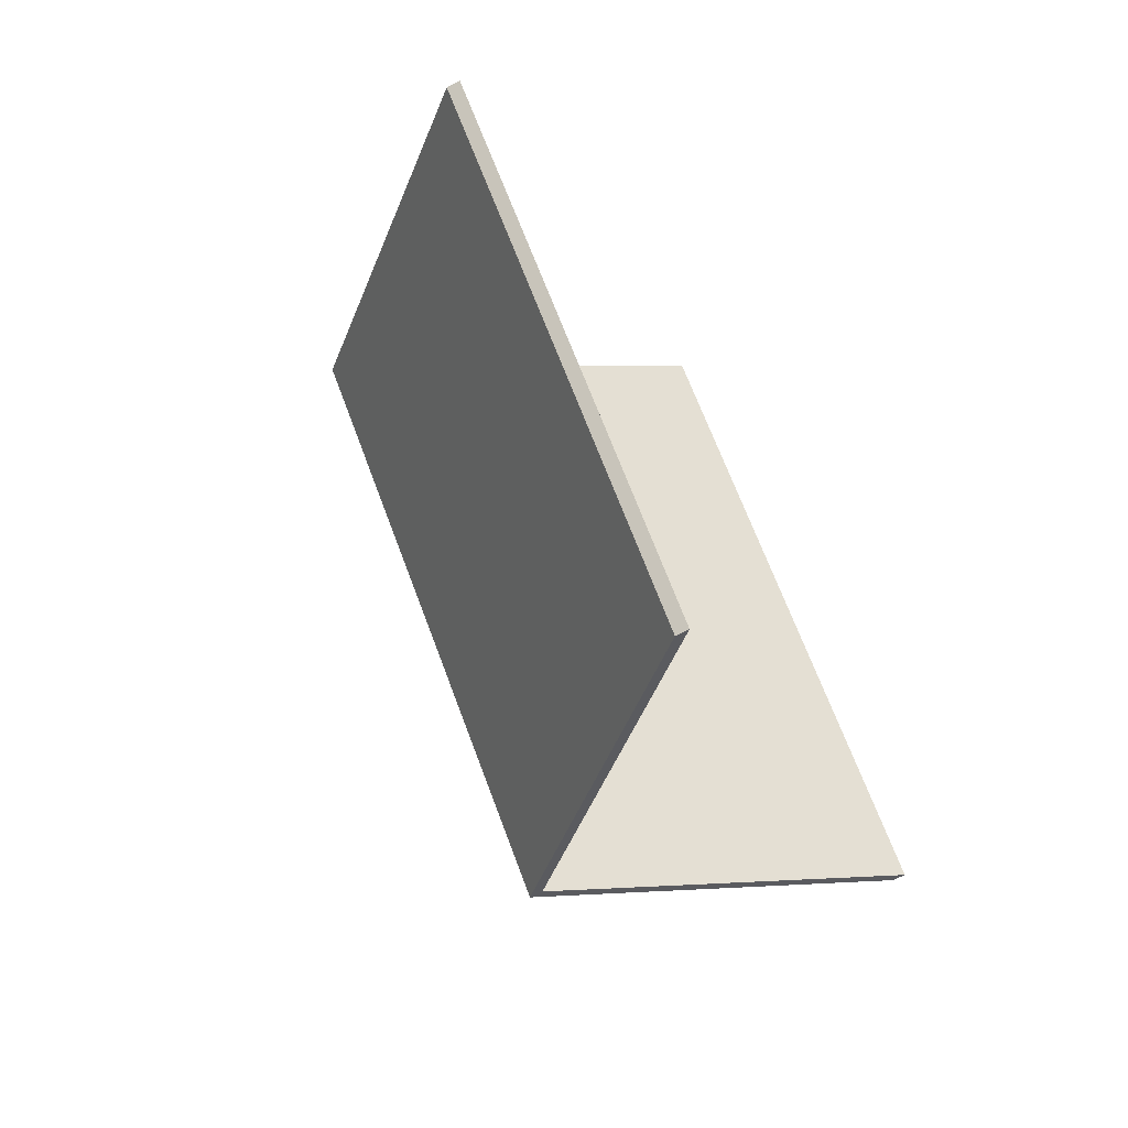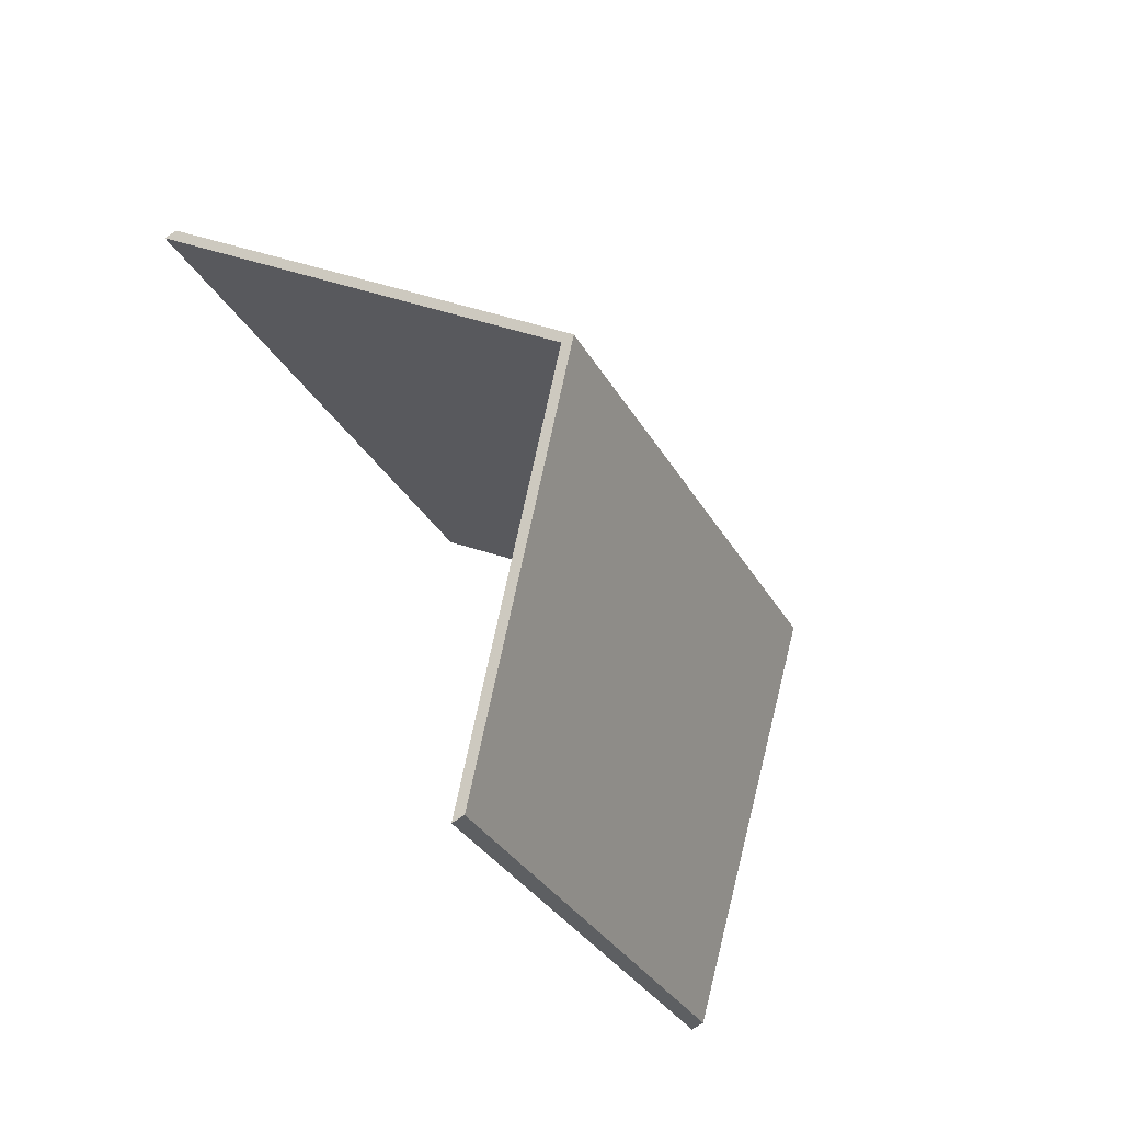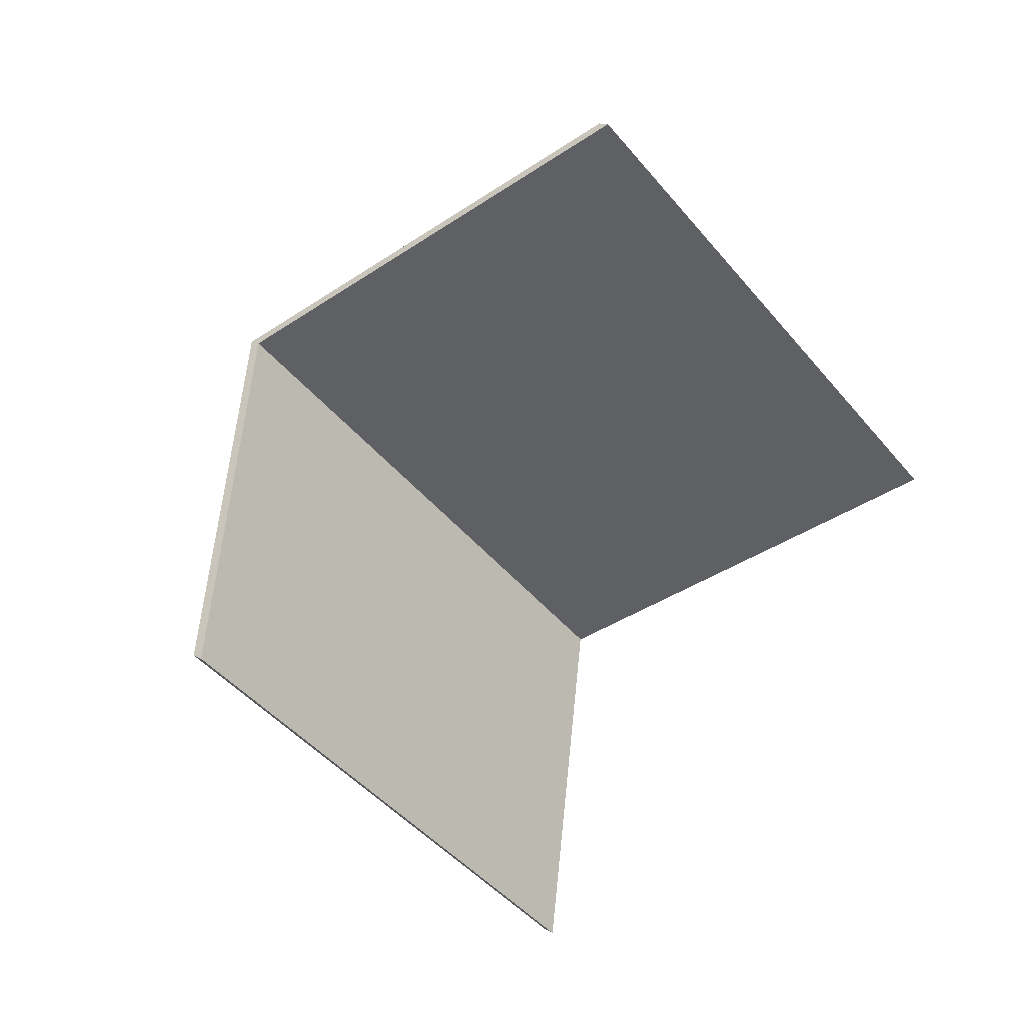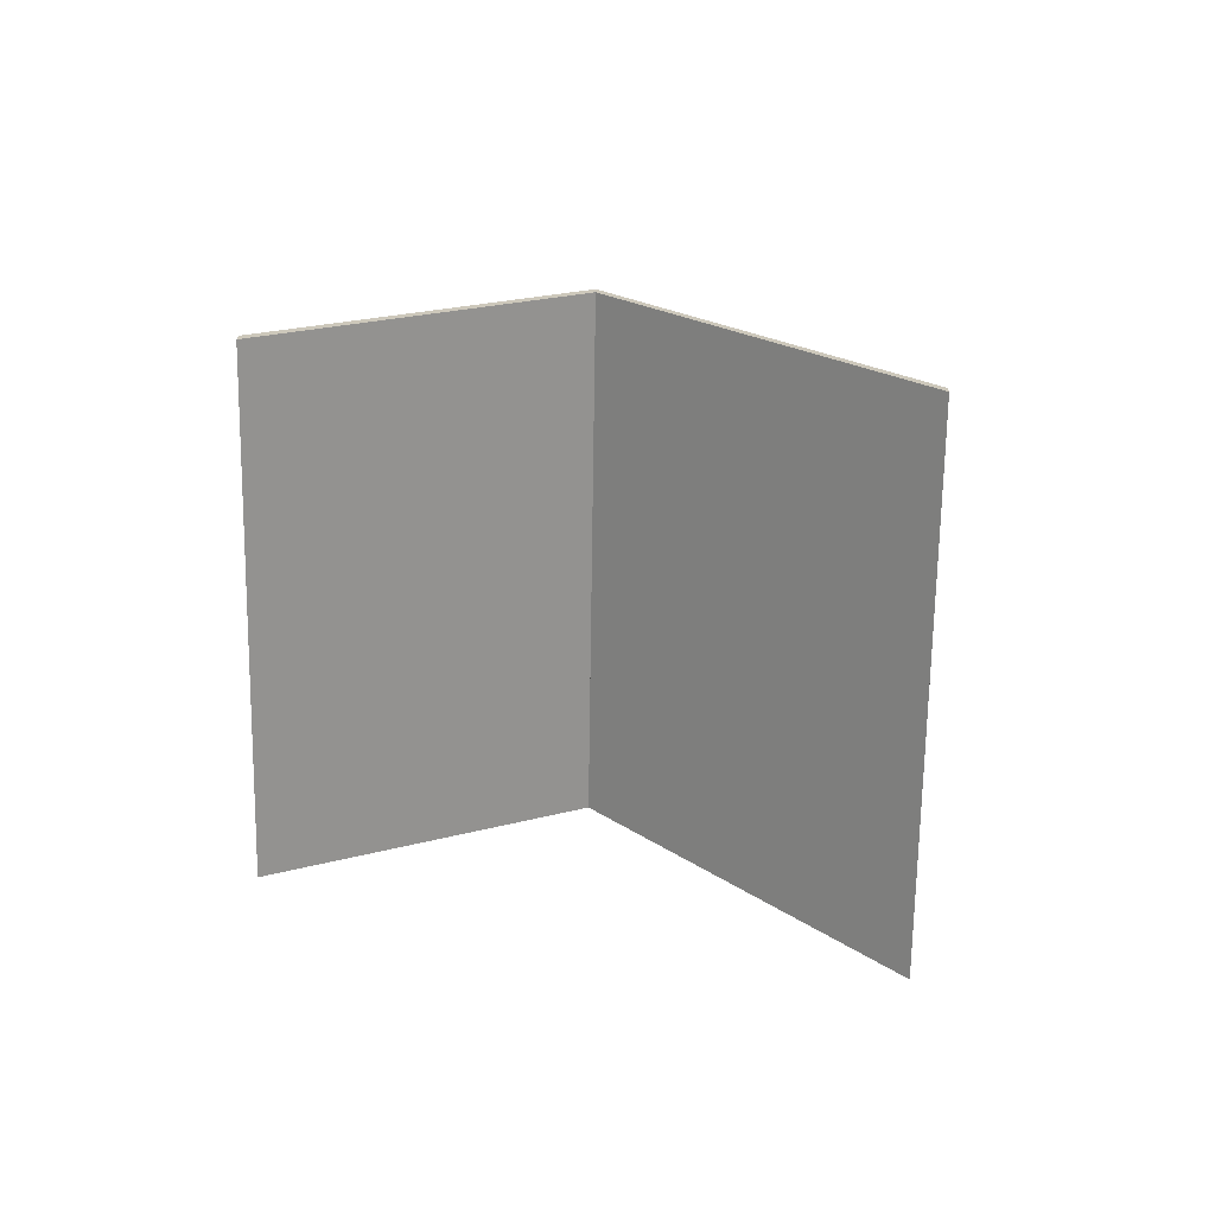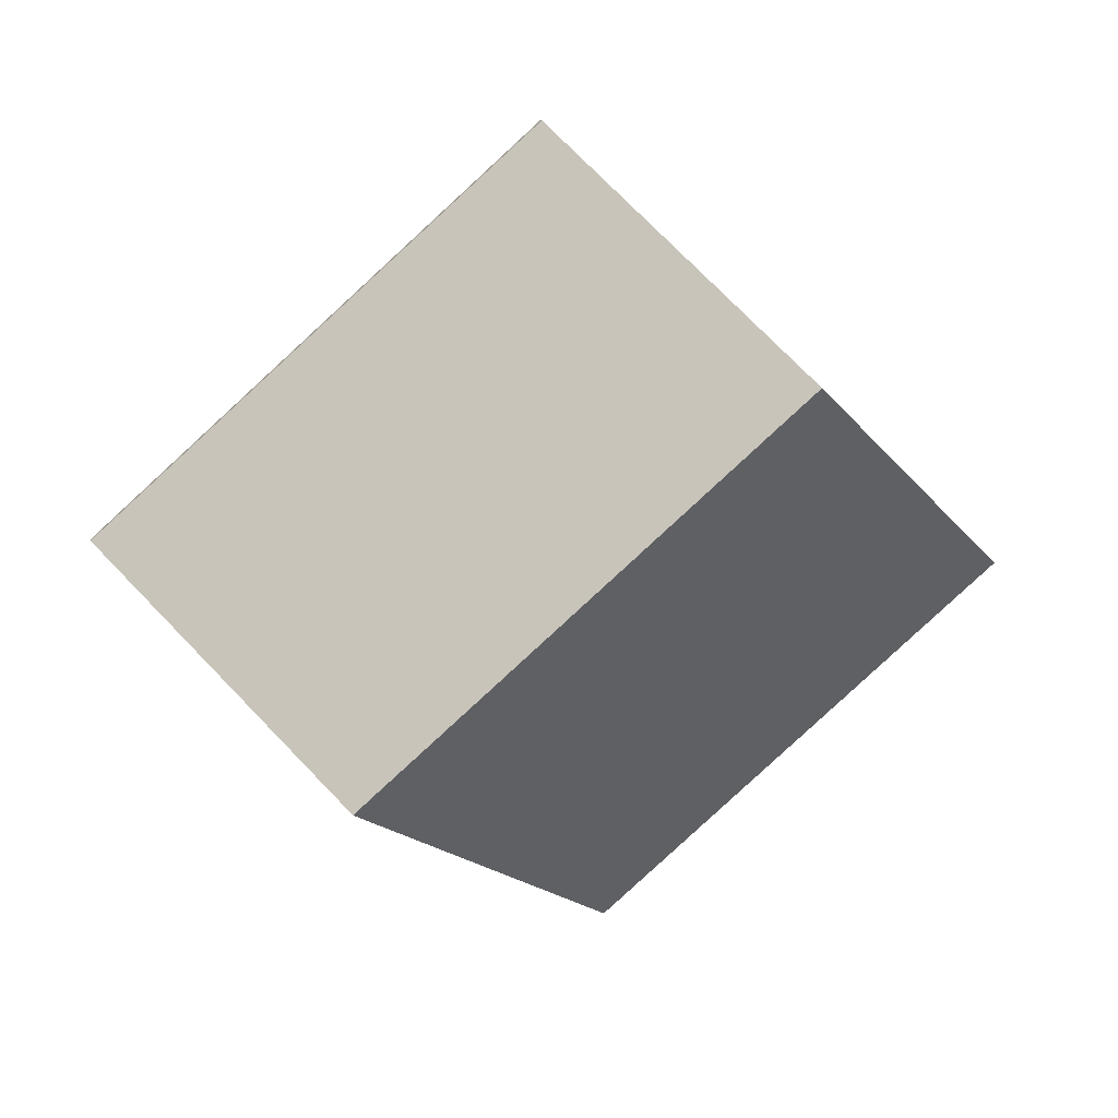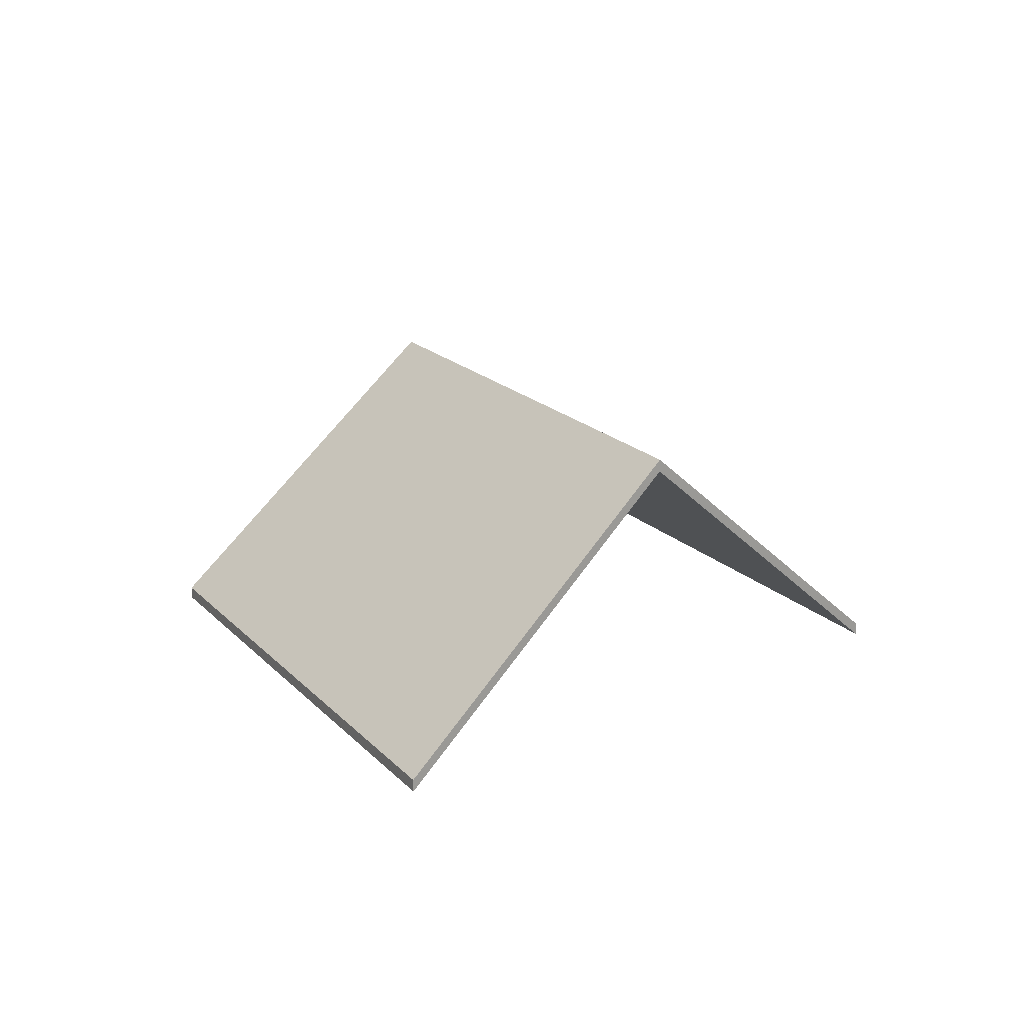
<metadata>
{"format":"obj","ext":"obj","renderer":"f3d","projection":"perspective","resolution":1024,"background":"white","views":[{"elev":-67.1,"azim":-61.9,"up":"+Z"},{"elev":-77.2,"azim":122.8,"up":"+Z"},{"elev":13.4,"azim":-37.6,"up":"+Z"},{"elev":-68.5,"azim":-48.4,"up":"+Y"},{"elev":12.5,"azim":175.6,"up":"+Z"},{"elev":19.2,"azim":102.8,"up":"+Y"}]}
</metadata>
<code>
v 0.8872 0.01686 -2.009
v 0.9358 -0.03442 -1.97
v 0.9358 -0.03685 -1.97
v 0.8872 0.01443 -2.009
v 0.9358 -0.03442 -1.97
v 0.8506 -0.03442 -1.893
v 0.8506 -0.03685 -1.893
v 0.9358 -0.03685 -1.97
v 0.8068 0.01668 -1.935
v 0.8872 0.01686 -2.009
v 0.8872 0.01443 -2.009
v 0.8068 0.01425 -1.935
v 0.8506 -0.03442 -1.893
v 0.8068 0.01668 -1.935
v 0.8068 0.01425 -1.935
v 0.8506 -0.03685 -1.893
v 0.8872 0.01686 -2.009
v 0.8068 0.01668 -1.935
v 0.8506 -0.03442 -1.893
v 0.9358 -0.03442 -1.97
v 0.8506 -0.03685 -1.893
v 0.8068 0.01425 -1.935
v 0.8872 0.01443 -2.009
v 0.9358 -0.03685 -1.97
v 0.8068 0.01668 -1.935
v 0.7629 -0.03442 -1.978
v 0.7629 -0.03685 -1.978
v 0.8068 0.01425 -1.935
v 0.7629 -0.03442 -1.978
v 0.8386 -0.03442 -2.047
v 0.8386 -0.03685 -2.047
v 0.7629 -0.03685 -1.978
v 0.8872 0.01686 -2.009
v 0.8068 0.01668 -1.935
v 0.8068 0.01425 -1.935
v 0.8872 0.01443 -2.009
v 0.8386 -0.03442 -2.047
v 0.8872 0.01686 -2.009
v 0.8872 0.01443 -2.009
v 0.8386 -0.03685 -2.047
v 0.8068 0.01668 -1.935
v 0.8872 0.01686 -2.009
v 0.8386 -0.03442 -2.047
v 0.7629 -0.03442 -1.978
v 0.8386 -0.03685 -2.047
v 0.8872 0.01443 -2.009
v 0.8068 0.01425 -1.935
v 0.7629 -0.03685 -1.978
f 1 2 3
f 1 3 4
f 5 6 7
f 5 7 8
f 9 10 11
f 9 11 12
f 13 14 15
f 13 15 16
f 17 18 19
f 17 19 20
f 21 22 23
f 21 23 24
f 25 26 27
f 25 27 28
f 29 30 31
f 29 31 32
f 33 34 35
f 33 35 36
f 37 38 39
f 37 39 40
f 41 42 43
f 41 43 44
f 45 46 47
f 45 47 48

</code>
